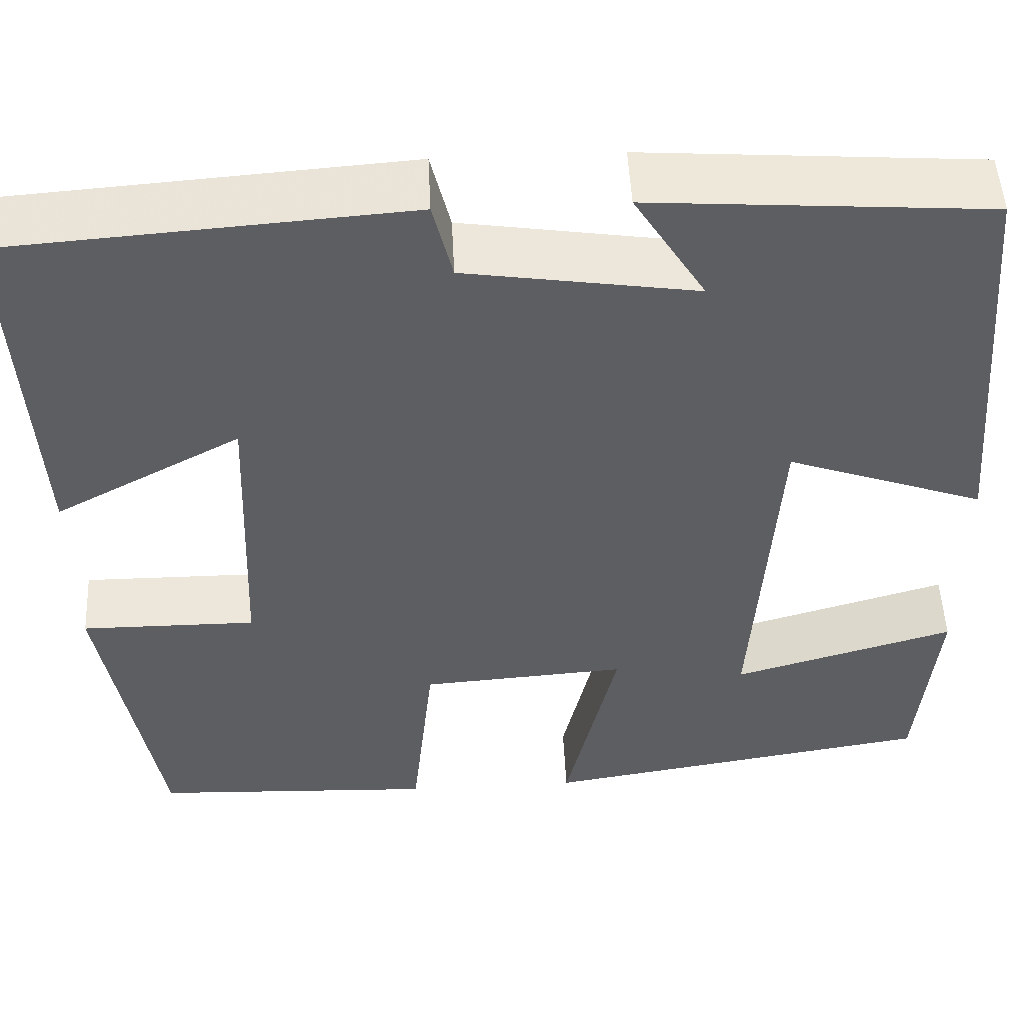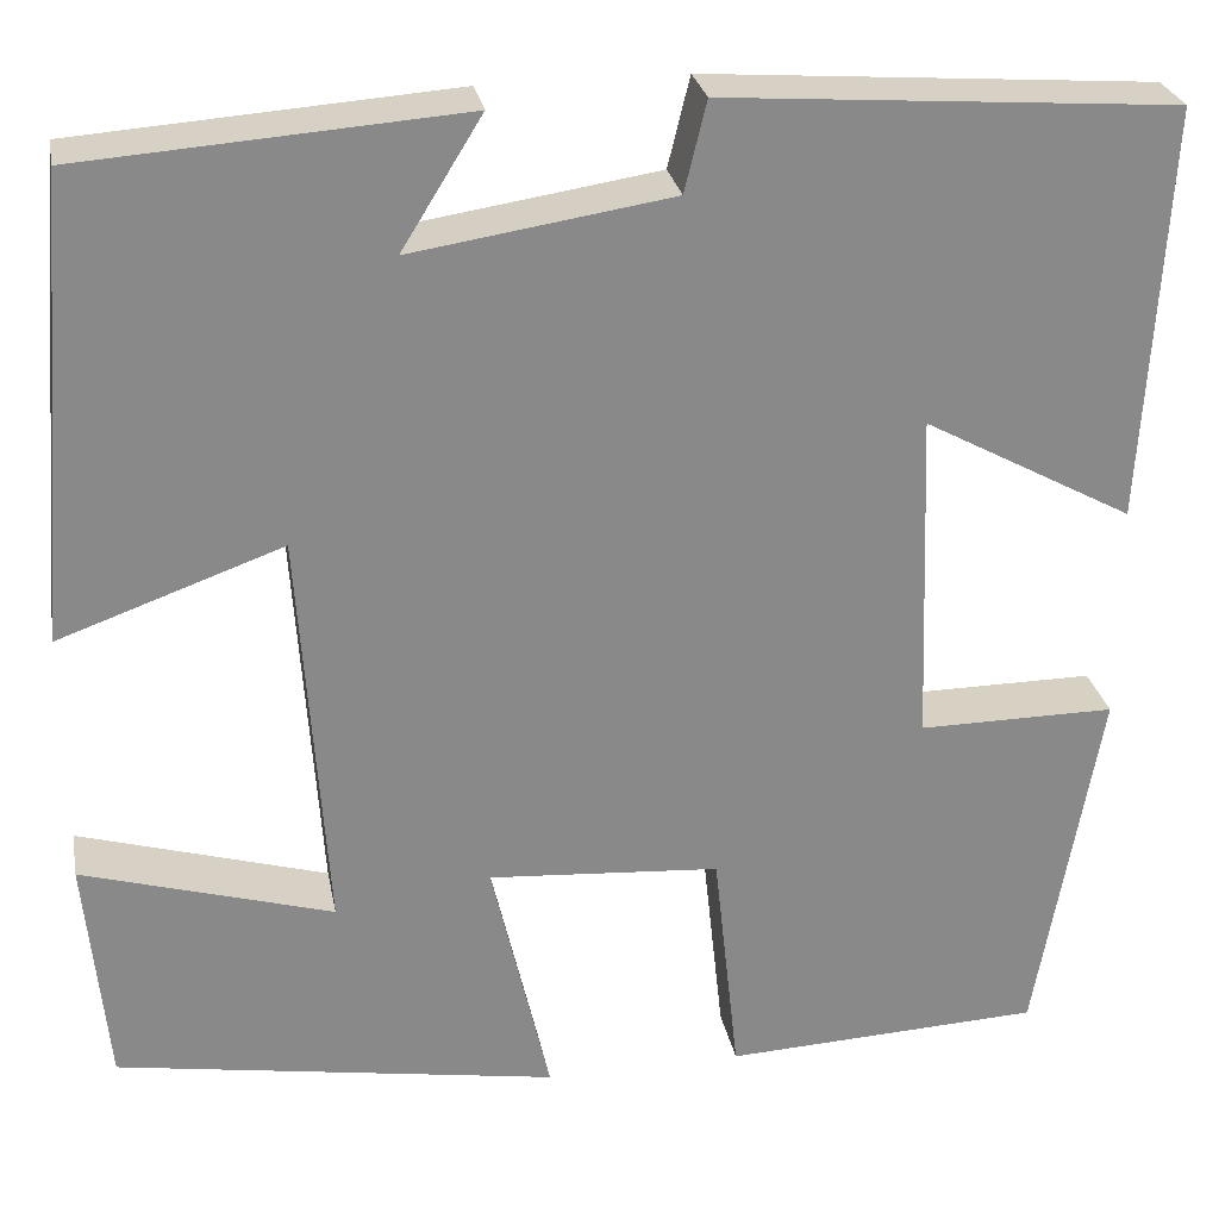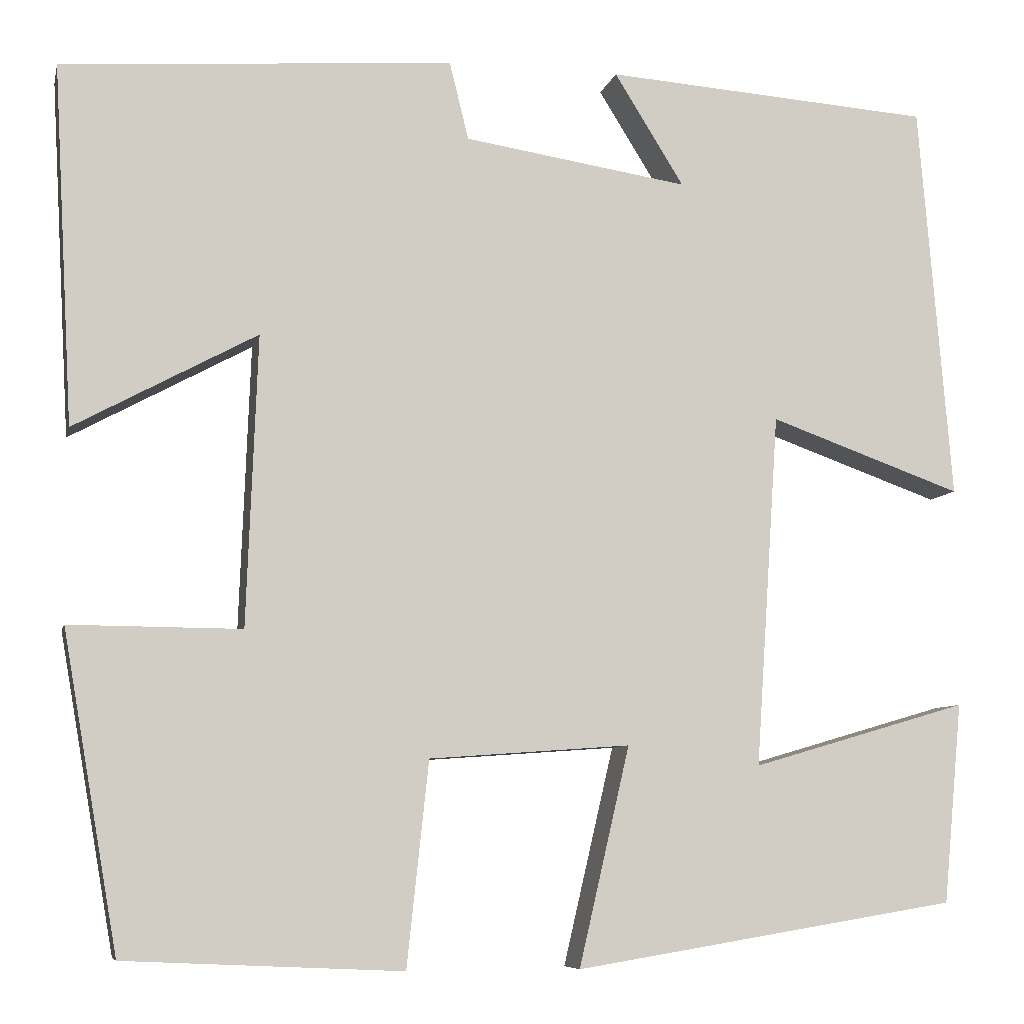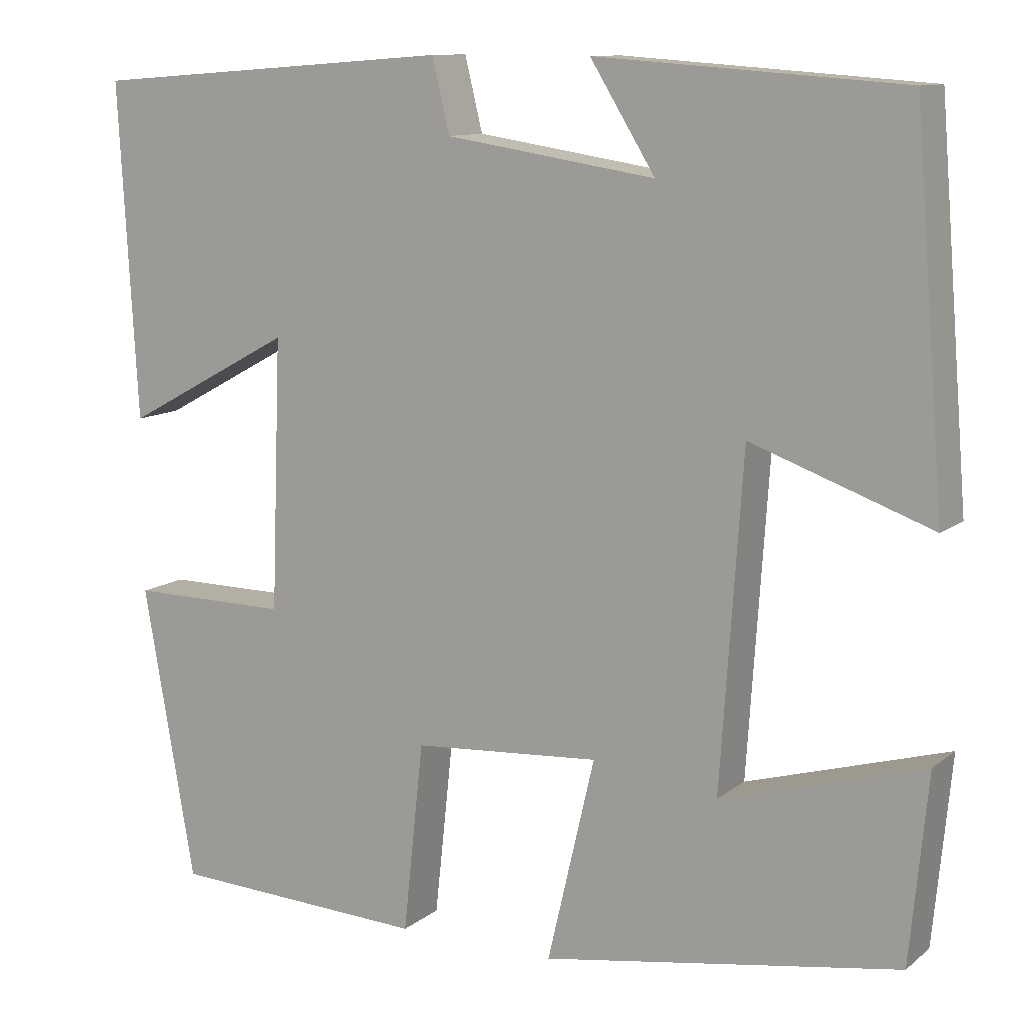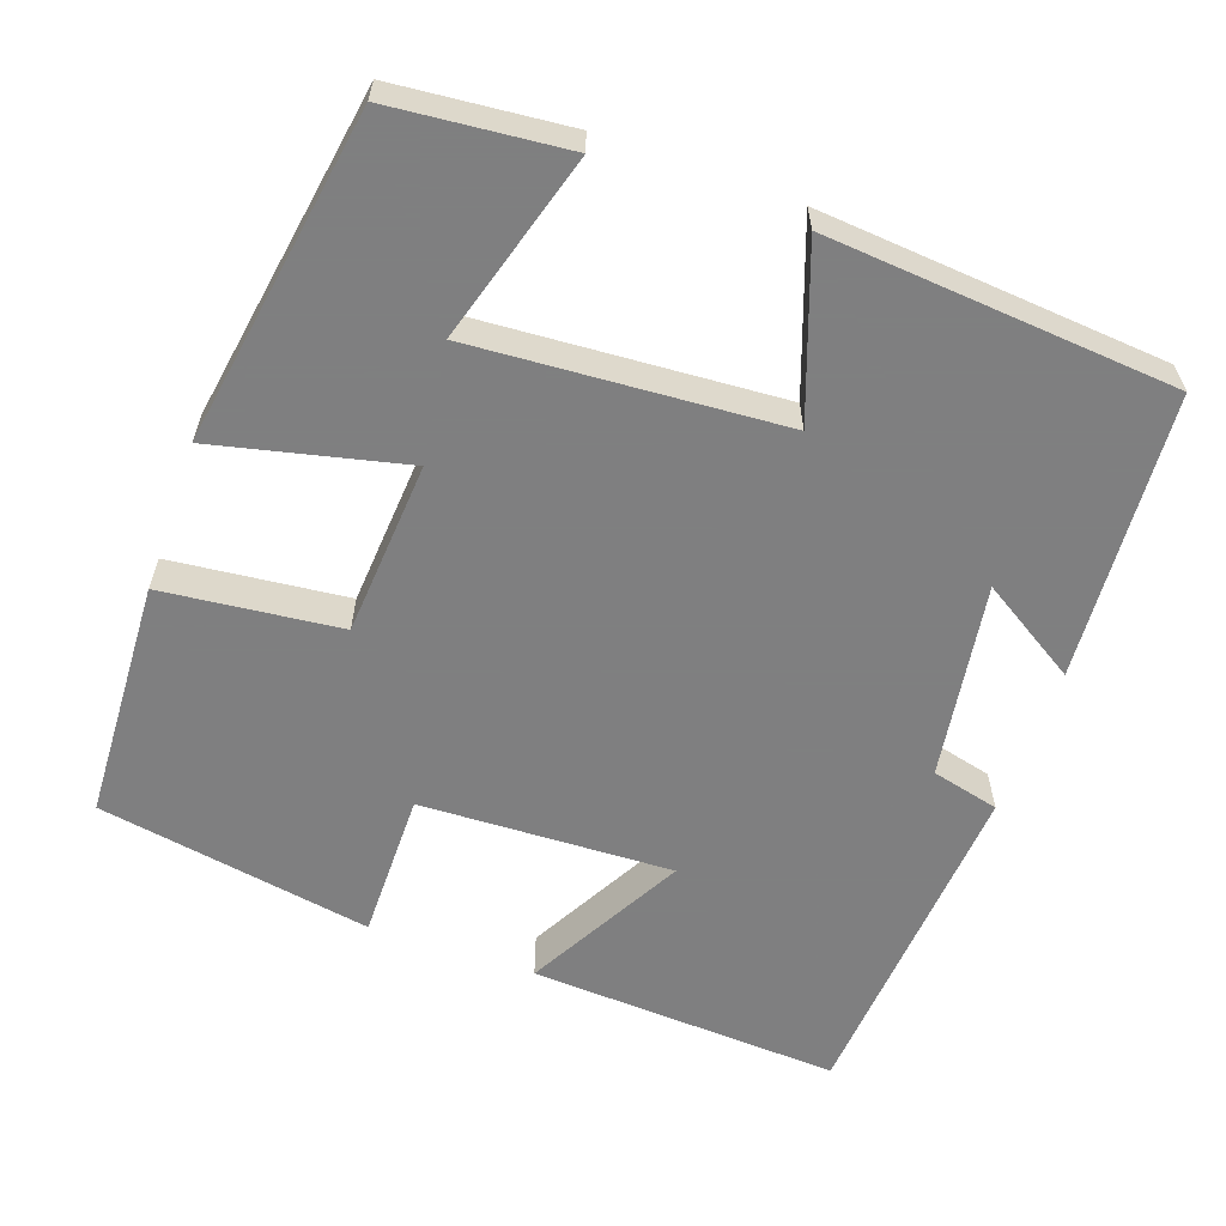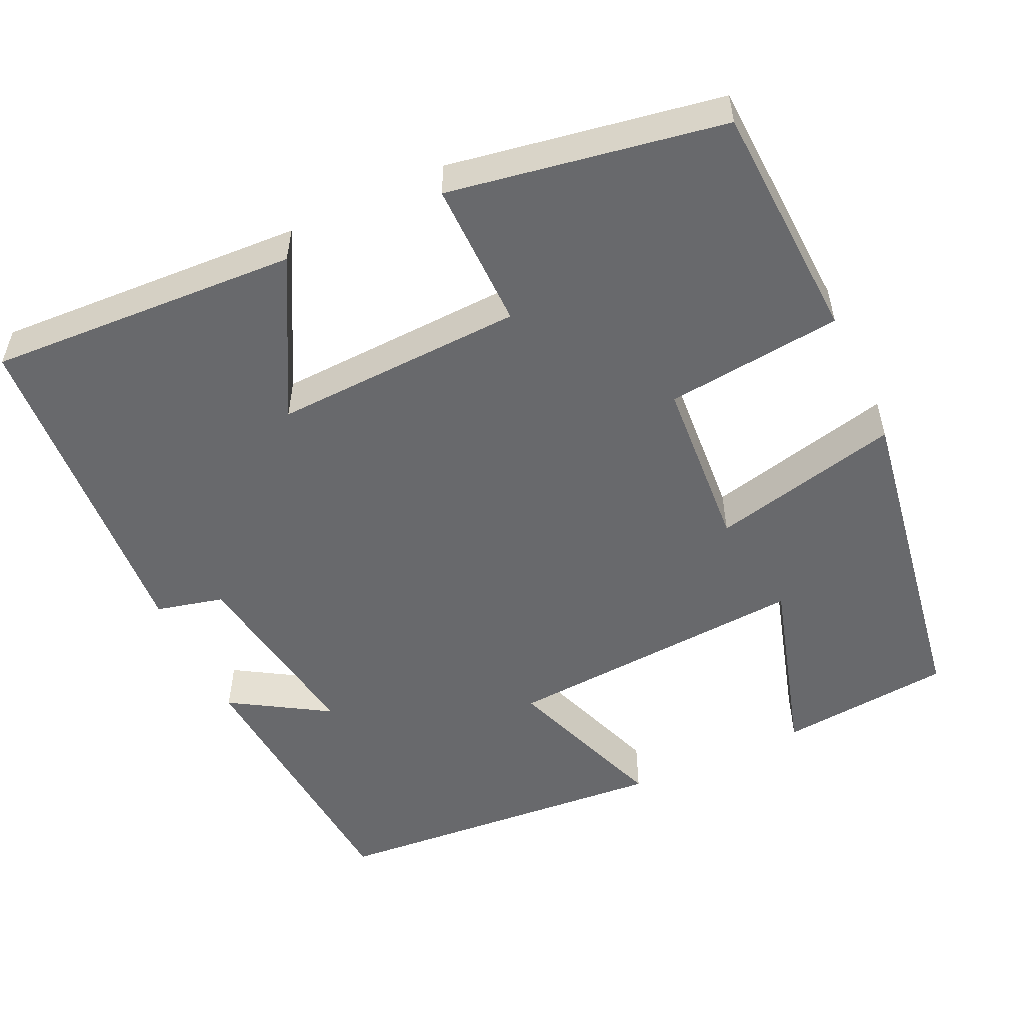
<metadata>
{"format":"obj","ext":"obj","renderer":"f3d","projection":"perspective","resolution":1024,"background":"white","views":[{"elev":50.7,"azim":177.2,"up":"+Z"},{"elev":27.1,"azim":-10.7,"up":"+Z"},{"elev":-7.6,"azim":167.4,"up":"+Z"},{"elev":11.1,"azim":-150.4,"up":"+Z"},{"elev":-59.9,"azim":-109.5,"up":"+Y"},{"elev":-52.8,"azim":115.2,"up":"+Y"}]}
</metadata>
<code>
v 0.439 0.07 -0.486
v 0.134 0.07 -0.5
v 0.11 0.07 -0.275
v -0.112 0.07 -0.259
v -0.056 0.07 -0.5
v -0.479 0.07 -0.431
v -0.5 0.07 -0.21
v -0.261 0.07 -0.28
v -0.287 0.07 0.11
v -0.5 0.07 0.034
v -0.464 0.07 0.474
v -0.102 0.07 0.5
v -0.179 0.07 0.376
v 0.069 0.07 0.414
v 0.09 0.07 0.5
v 0.522 0.07 0.468
v 0.5 0.07 0.072
v 0.299 0.07 0.181
v 0.311 0.07 -0.139
v 0.5 0.07 -0.138
v 0.439 0 -0.486
v 0.134 0 -0.5
v 0.11 0 -0.275
v -0.112 0 -0.259
v -0.056 0 -0.5
v -0.479 0 -0.431
v -0.5 0 -0.21
v -0.261 0 -0.28
v -0.287 0 0.11
v -0.5 0 0.034
v -0.464 0 0.474
v -0.102 0 0.5
v -0.179 0 0.376
v 0.069 0 0.414
v 0.09 0 0.5
v 0.522 0 0.468
v 0.5 0 0.072
v 0.299 0 0.181
v 0.311 0 -0.139
v 0.5 0 -0.138
f 19 20 1 2
f 18 19 2 3
f 15 16 17 18
f 14 15 18 3
f 13 14 3 4
f 10 11 12 13
f 9 10 13
f 8 9 13 4
f 5 6 7 8
f 4 5 8
f 22 21 40 39
f 23 22 39 38
f 38 37 36 35
f 23 38 35 34
f 24 23 34 33
f 33 32 31 30
f 33 30 29
f 24 33 29 28
f 28 27 26 25
f 28 25 24
f 1 21 22 2
f 2 22 23 3
f 3 23 24 4
f 4 24 25 5
f 5 25 26 6
f 6 26 27 7
f 7 27 28 8
f 8 28 29 9
f 9 29 30 10
f 10 30 31 11
f 11 31 32 12
f 12 32 33 13
f 13 33 34 14
f 14 34 35 15
f 15 35 36 16
f 16 36 37 17
f 17 37 38 18
f 18 38 39 19
f 19 39 40 20
f 20 40 21 1

</code>
